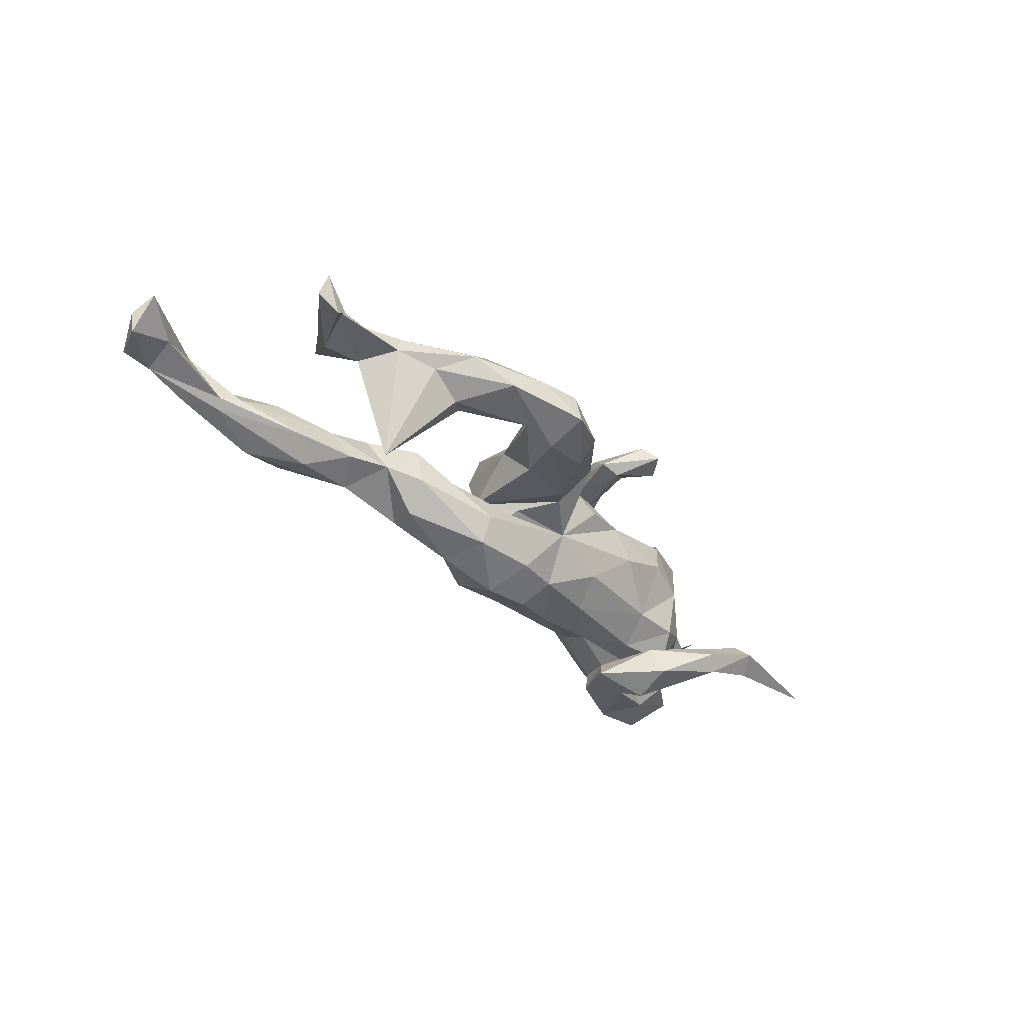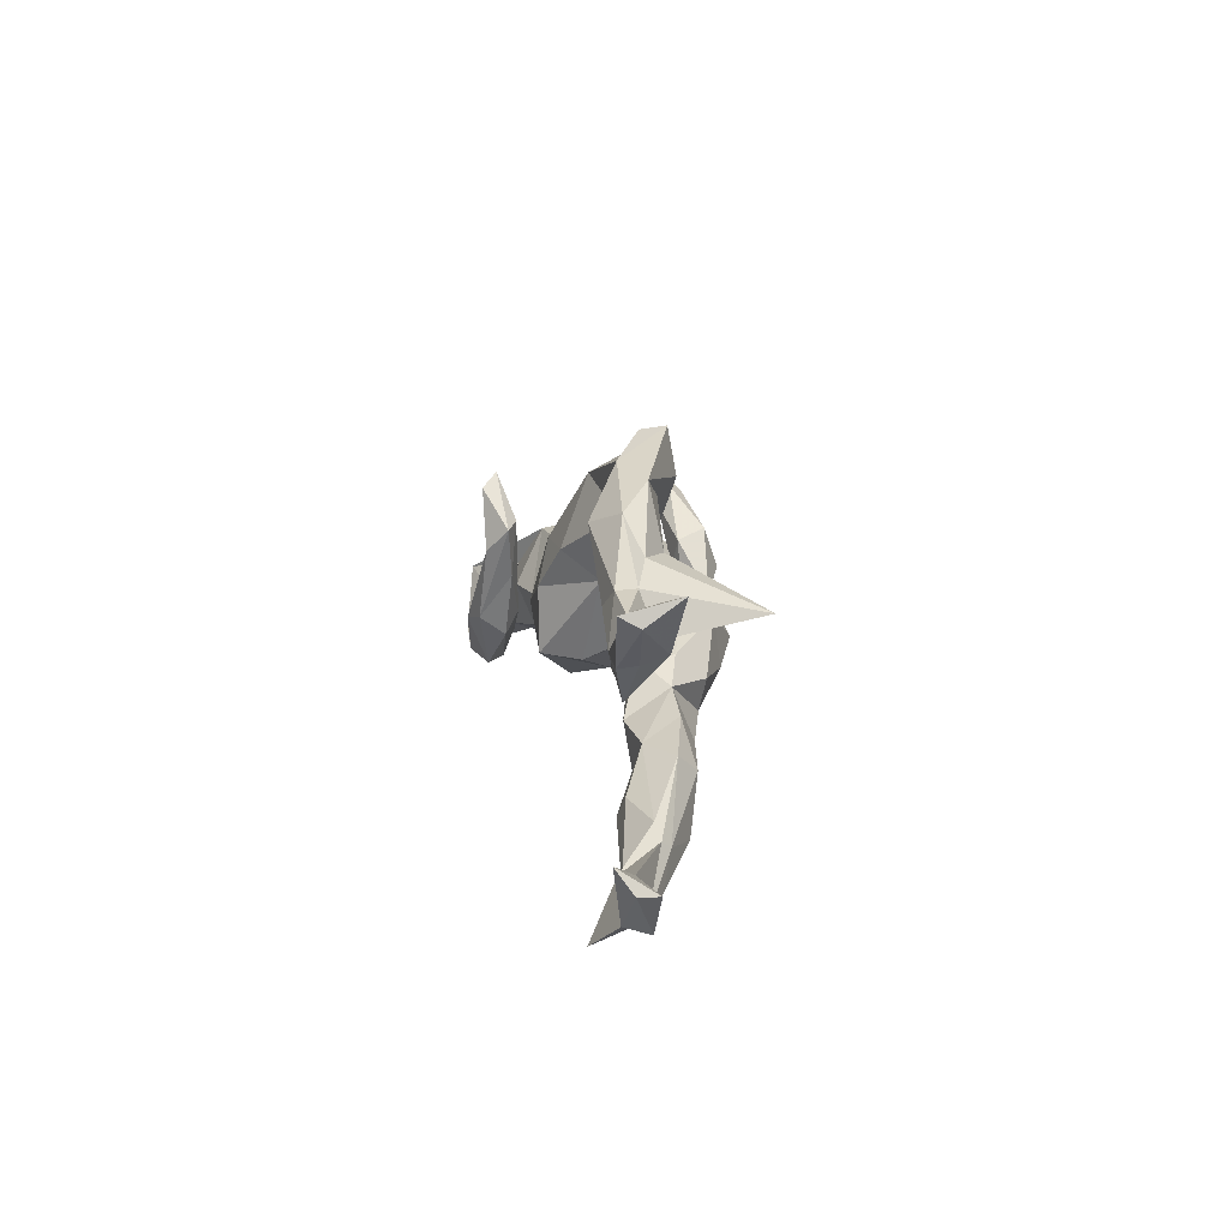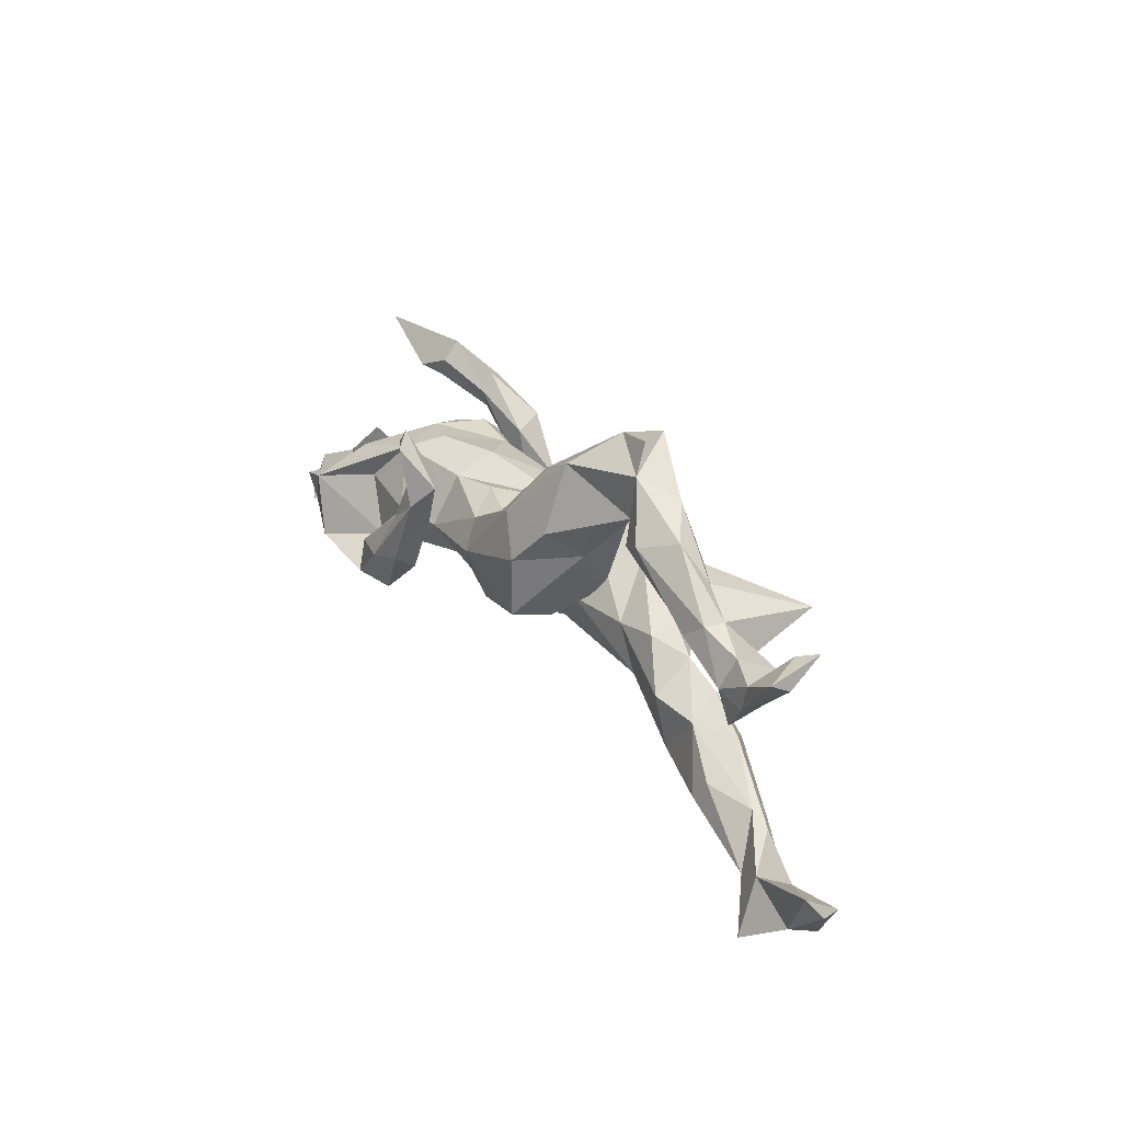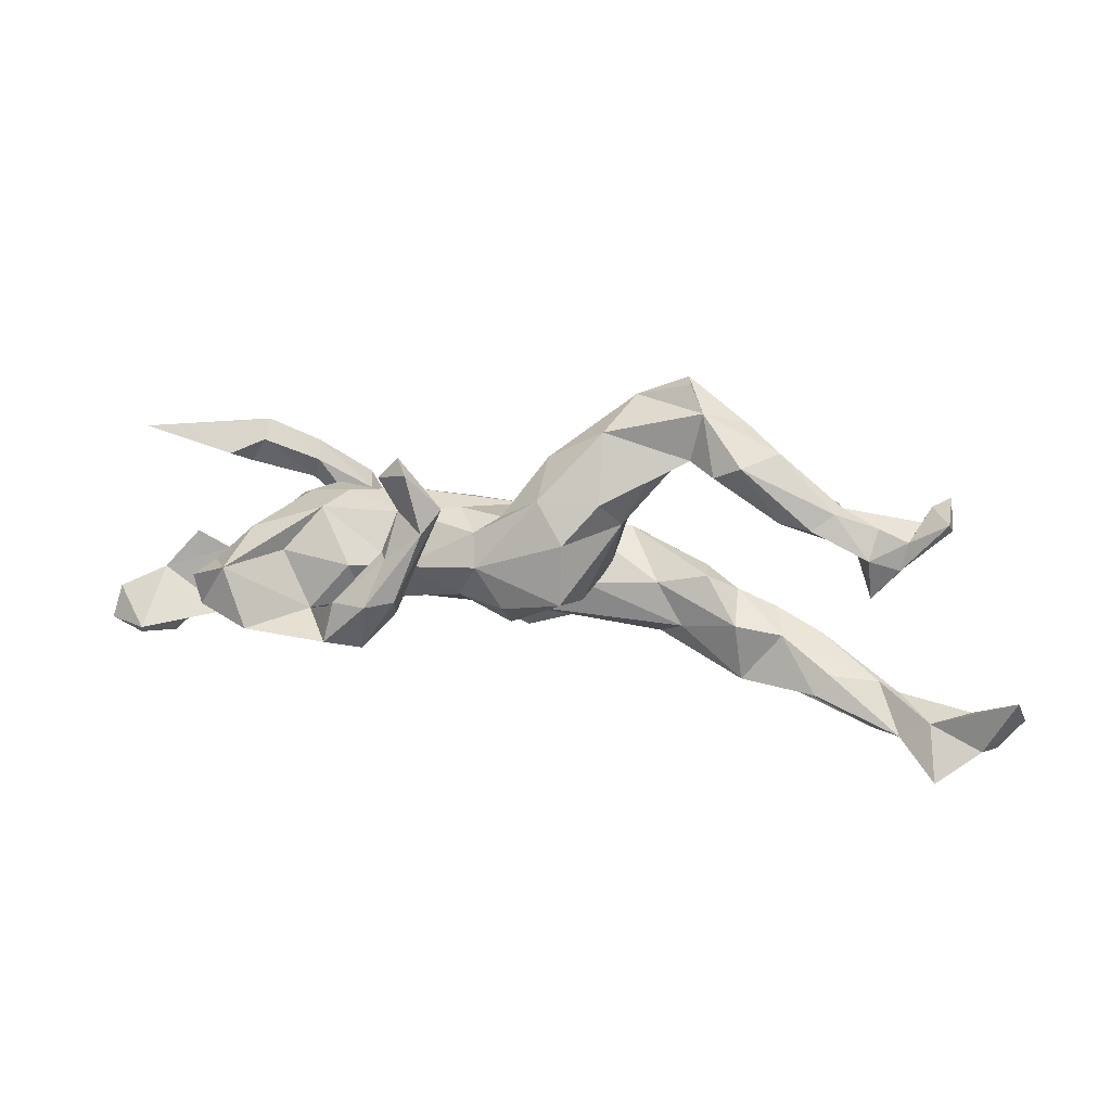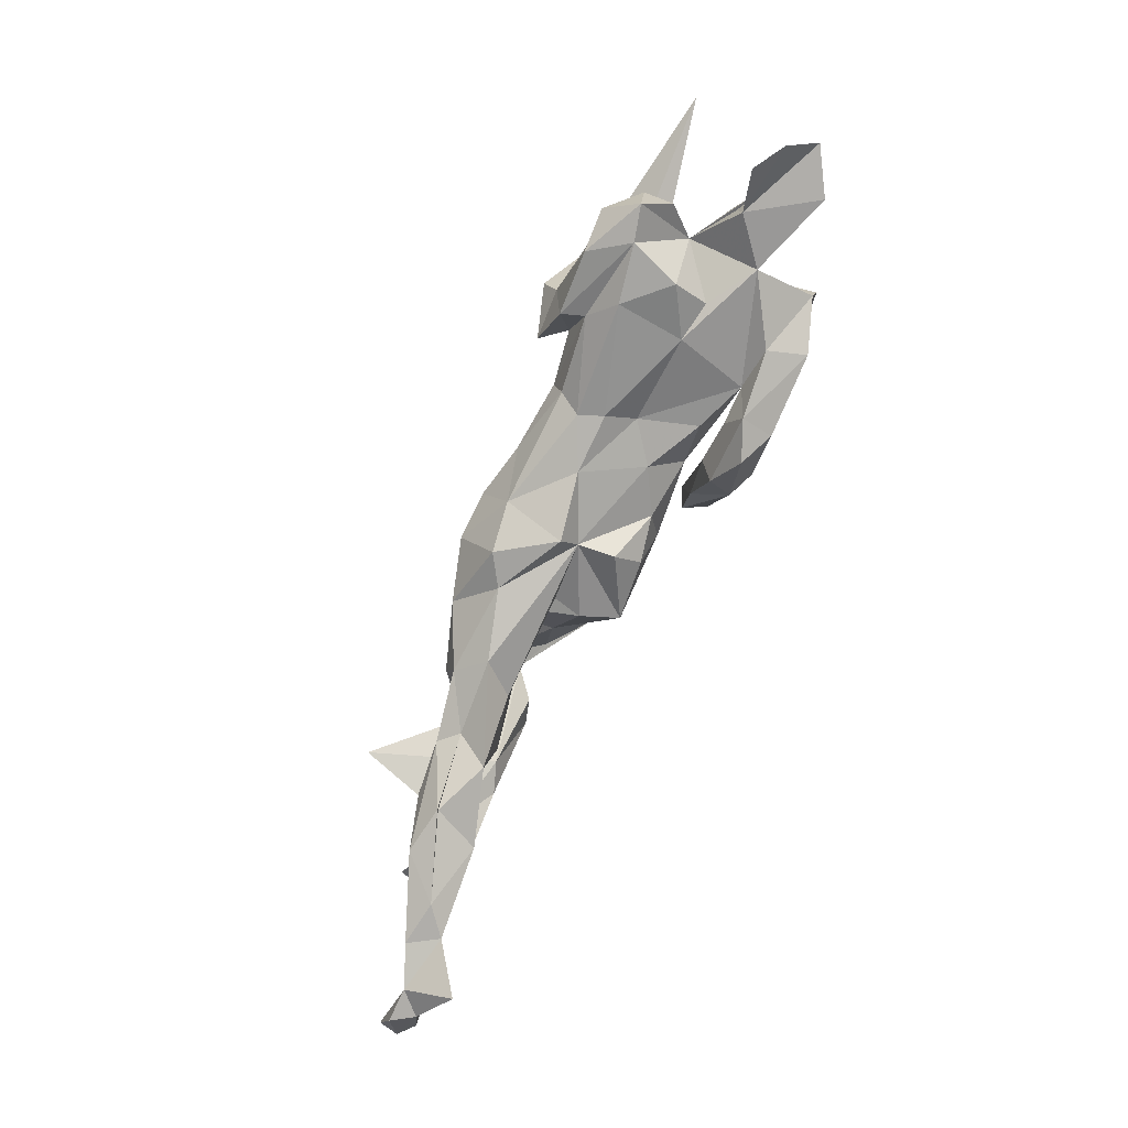
<metadata>
{"format":"obj","ext":"obj","renderer":"f3d","projection":"perspective","resolution":1024,"background":"white","views":[{"elev":-34.8,"azim":126.7,"up":"+Z"},{"elev":10.0,"azim":84.5,"up":"+Y"},{"elev":27.9,"azim":58.3,"up":"+Y"},{"elev":16.4,"azim":14.4,"up":"+Y"},{"elev":-79.6,"azim":-113.8,"up":"+Y"}]}
</metadata>
<code>
v -0.09518 0.1771 0.1847
v -0.07208 0.0813 0.1807
v -0.4047 0.007037 0.1915
v -0.1599 -0.03723 0.2083
v -0.3676 -0.08996 0.2022
v -0.1336 0.03747 0.1782
v -0.1153 -0.02989 0.1908
v -0.1172 0.1123 0.1565
v -0.2164 -0.0354 0.1976
v -0.2334 -0.04797 0.1815
v -0.1485 0.1642 0.1569
v -0.04829 0.116 0.1471
v -0.2322 -0.1018 0.2016
v -0.07886 0.1277 0.1334
v -0.2805 -0.06943 0.1315
v -0.4604 -0.01053 0.1843
v -0.146 0.04251 0.1559
v -0.148 -0.02644 0.1279
v -0.2178 -0.06671 0.1307
v -0.3287 0.02223 0.1185
v -0.08398 0.04025 0.1408
v -0.4529 -0.06211 0.1741
v -0.1765 -0.1152 0.1751
v 0.1389 0.05936 0.1139
v -0.2402 -0.116 0.1483
v -0.273 0.08896 0.08135
v -0.01172 0.0662 0.09378
v -0.2137 0.006246 0.1267
v -0.4483 -0.002071 0.1181
v 0.1353 -0.04009 0.112
v 0.1921 0.1213 0.08496
v -0.003591 0.01435 0.1171
v -0.126 -0.06025 0.1493
v 0.3233 0.1856 0.01342
v 0.413 0.1895 0.06363
v -0.1328 0.004326 0.1068
v 0.3676 0.1692 0.05103
v -0.198 -0.05773 0.09861
v 0.0265 0.08807 0.06469
v -0.3869 0.05456 0.1035
v 0.09389 0.1251 0.09564
v -0.03598 -0.0397 0.09032
v 0.3435 0.264 0.01842
v 0.1893 0.2313 0.04411
v 0.7347 0.1193 0.05655
v 0.09357 0.1802 0.01978
v -0.136 0.08242 0.05709
v 0.6742 0.08564 0.04949
v -0.5897 -0.1324 0.1212
v 0.4671 0.2084 0.0228
v 0.1575 -0.0473 0.05012
v -0.3486 -0.1028 0.1389
v 0.5237 0.09492 0.05513
v 0.5582 0.1209 0.04215
v -0.5761 -0.04585 0.04201
v -0.6499 -0.07941 0.0653
v 0.6261 0.1002 0.03293
v 0.6633 0.04027 0.05088
v -0.4297 0.00547 0.05317
v 0.6148 0.05271 0.05555
v -0.2465 0.1045 0.02087
v 0.3174 0.3035 -0.01438
v 0.03718 -0.0553 0.1036
v 0.2644 0.1614 0.03777
v 0.7383 0.1027 0.02571
v 0.7034 0.1309 -0.006758
v 0.04041 -0.09051 0.05917
v -0.4546 -0.106 0.07474
v -0.3201 0.09441 -0.003353
v 0.1079 0.1207 -0.03088
v 0.2179 0.07873 0.02922
v 0.226 0.2793 -0.03494
v 0.4718 0.09877 0.03685
v -0.04895 0.09305 0.04114
v 0.5064 0.1549 -0.002883
v 0.3309 0.213 -0.03873
v 0.7307 0.1415 -0.03062
v 0.6189 -0.01248 0.03751
v 0.5664 0.1245 0.01228
v 0.04176 0.08099 -0.05219
v 0.856 -0.1534 0.07289
v 0.1879 -0.007424 -0.02813
v 0.5405 0.08451 -0.1687
v 0.5894 0.05709 0.007149
v 0.4086 0.2446 -0.01761
v 0.6901 0.1097 0.01233
v -0.6622 -0.1323 0.07911
v 0.6754 0.04644 0.02223
v 0.4486 0.1526 -0.03418
v 0.292 0.2356 -0.06975
v 0.67 0.05798 -0.01672
v 0.419 0.1349 -0.02527
v 0.7222 -0.2058 0.05444
v 0.2221 0.2452 -0.07094
v 0.3065 0.3079 -0.05493
v 0.8047 -0.2439 0.05785
v -0.5265 0.01258 0.01201
v 0.7851 -0.1864 0.03907
v -0.6353 -0.1731 0.03066
v 0.04708 -0.08157 -0.001359
v -0.1473 0.1036 -0.01702
v 0.2696 -0.02518 -0.006666
v 0.1421 0.1516 -0.04755
v 0.3511 -0.009042 -0.009864
v -0.0587 -0.0899 -0.04803
v 0.1421 0.05209 -0.04165
v -0.1702 -0.06591 0.003453
v -0.107 -0.05914 0.05057
v 0.5599 -0.1493 0.02779
v 0.2367 0.1487 -0.04735
v 0.1494 -0.03206 0.004325
v 0.4026 -0.08333 0.01532
v 0.5368 -0.1813 0.03743
v 0.6746 -0.2357 0.04406
v 0.7362 -0.2901 0.09277
v -0.4557 -0.04564 -0.03517
v -0.3637 0.06939 -0.06926
v 0.1448 0.04102 -0.04794
v -0.3763 -0.1013 0.02507
v -0.3069 0.08672 -0.09221
v 0.8667 -0.1891 0.0464
v 0.3117 -0.09603 -0.005178
v 0.4767 -0.0984 -0.002364
v 0.8258 -0.2485 0.0211
v 0.7694 -0.248 0.02273
v -0.5233 -0.1195 0.0174
v 0.3949 -0.03973 -0.05201
v -0.4987 0.1295 -0.07222
v 0.6352 -0.162 -0.000794
v 0.4124 -0.1767 -0.00041
v -0.4406 0.1539 -0.08798
v -0.5851 -0.1745 -0.000823
v 0.8584 -0.1913 0.01452
v -0.4691 0.1127 -0.09942
v 0.6665 -0.1795 -0.006763
v -0.225 0.07689 -0.08814
v 0.4587 -0.06602 -0.05624
v 0.7033 -0.2367 -0.004109
v 0.1577 -0.1036 -0.08898
v -0.3855 -0.1395 -0.0313
v 0.3409 -0.00587 -0.06332
v 0.629 -0.2381 0.00746
v -0.06082 0.07897 -0.08707
v 0.3908 -0.1249 -0.0511
v 0.498 -0.1974 -0.03937
v 0.5365 -0.1013 -0.04312
v -0.3115 -0.1083 0.01311
v -0.6679 0.162 -0.1052
v -0.4408 0.1854 -0.1147
v -0.4608 0.1562 -0.1415
v -0.1557 -0.09059 -0.04531
v 0.5739 -0.2047 -0.05483
v -0.3533 0.1165 -0.1179
v 0.6559 -0.1912 -0.02056
v 0.2096 0.04393 -0.08817
v 0.4963 -0.2037 -0.04105
v 0.02672 0.03841 -0.1334
v -0.3994 0.1133 -0.1439
v 0.0468 -0.1224 -0.03082
v -0.3591 0.1472 -0.1382
v -0.4934 -0.09589 -0.08167
v 0.422 -0.1107 -0.0802
v -0.1398 -0.08518 -0.08529
v -0.3227 -0.1314 -0.09775
v -0.3671 0.08239 -0.1318
v 0.1051 0.0455 -0.1376
v 0.5076 -0.1293 -0.07343
v 0.267 -0.1241 -0.0578
v 0.3254 -0.04365 -0.1095
v -0.07892 0.03147 -0.1284
v 0.1073 -0.1085 -0.1202
v -0.245 0.0268 -0.1297
v 0.309 -0.0932 -0.1004
v -0.04871 -0.02647 -0.1476
v -0.2674 0.06655 -0.1423
v -0.3314 0.05132 -0.1337
v 0.2084 0.02676 -0.1356
v -0.283 0.08473 -0.1879
v -0.1622 -0.01732 -0.1348
v -0.3006 -0.01102 -0.1291
v -0.4309 -0.0155 -0.126
v -0.3347 0.02835 -0.1724
v -0.2843 -0.09173 -0.1357
v -0.2861 0.02064 -0.1349
v 0.2164 -0.05063 -0.1446
v -0.1602 -0.05981 -0.1206
v -0.4915 -0.0479 -0.1279
v 0.02951 -0.07687 -0.1295
v 0.04439 -0.008754 -0.1684
v -0.4162 -0.1414 -0.1145
v -0.4734 -0.1408 -0.1287
v 0.1213 -0.023 -0.172
v -0.3818 0.1347 -0.1615
v -0.2512 -0.03694 -0.1481
v -0.2994 0.01827 -0.2125
v -0.3002 -0.02571 -0.1908
v -0.2716 -0.08904 -0.1727
v -0.4432 -0.09627 -0.1786
v -0.374 -0.1175 -0.1768
v -0.3879 -0.03968 -0.1743
v -0.2181 -0.01791 -0.1878
v -0.1137 0.2 0.1622
f 197 183 190
f 164 190 183
f 199 197 190
f 194 183 197
f 179 183 194
f 201 194 197
f 176 172 180
f 179 180 172
f 181 176 180
f 120 172 176
f 200 180 196
f 194 196 180
f 181 180 200
f 200 187 181
f 116 181 187
f 198 187 200
f 201 178 175
f 160 175 178
f 194 201 175
f 195 178 201
f 182 184 165
f 153 165 184
f 158 182 165
f 196 184 182
f 195 196 182
f 194 184 196
f 153 175 160
f 193 160 178
f 193 182 158
f 134 193 158
f 195 182 193
f 195 193 178
f 134 158 165
f 149 160 193
f 191 199 190
f 196 197 199
f 116 191 190
f 198 199 191
f 187 198 191
f 200 199 198
f 196 201 197
f 195 201 196
f 200 196 199
f 161 187 191
f 88 65 58
f 45 58 65
f 78 88 58
f 91 65 88
f 126 49 87
f 56 87 49
f 99 126 87
f 68 49 126
f 55 49 68
f 68 15 52
f 25 52 15
f 63 42 67
f 100 67 42
f 30 63 67
f 32 42 63
f 32 63 30
f 100 30 67
f 51 30 100
f 111 51 100
f 71 30 51
f 78 58 60
f 48 60 58
f 84 78 60
f 57 60 48
f 45 48 58
f 91 88 78
f 50 43 35
f 37 35 43
f 46 39 41
f 27 41 39
f 44 46 41
f 80 39 46
f 44 41 31
f 24 31 41
f 34 44 31
f 64 34 31
f 43 44 34
f 73 35 37
f 34 37 43
f 85 43 50
f 59 29 40
f 3 40 29
f 69 59 40
f 26 40 3
f 16 3 29
f 20 26 3
f 69 40 26
f 15 20 3
f 28 26 20
f 47 26 36
f 28 36 26
f 27 47 36
f 61 26 47
f 32 27 36
f 74 47 27
f 74 27 39
f 32 41 27
f 32 24 41
f 71 31 24
f 71 64 31
f 76 34 64
f 54 50 35
f 22 16 29
f 59 22 29
f 3 16 22
f 119 68 116
f 126 116 68
f 140 119 116
f 147 68 119
f 15 68 147
f 140 147 119
f 107 15 147
f 151 107 147
f 38 15 107
f 28 15 38
f 108 38 107
f 100 42 108
f 36 108 42
f 105 100 108
f 111 82 51
f 71 51 82
f 106 82 111
f 83 84 73
f 53 73 84
f 92 83 73
f 79 84 83
f 78 84 91
f 86 91 84
f 77 65 91
f 56 99 87
f 132 126 99
f 122 102 111
f 118 111 102
f 135 93 98
f 81 98 93
f 96 81 93
f 133 98 81
f 55 68 59
f 22 59 68
f 36 38 108
f 105 108 107
f 22 68 52
f 53 84 60
f 25 13 5
f 15 5 13
f 3 5 15
f 10 15 13
f 10 13 9
f 4 9 13
f 19 10 9
f 19 15 10
f 23 4 13
f 25 23 13
f 7 4 23
f 6 9 4
f 2 4 7
f 33 7 23
f 113 114 109
f 129 109 114
f 123 113 109
f 142 114 113
f 129 123 109
f 130 113 123
f 112 104 102
f 155 102 104
f 122 112 102
f 127 104 112
f 123 127 112
f 141 104 127
f 159 100 105
f 125 98 133
f 124 125 133
f 135 98 125
f 115 93 114
f 129 114 93
f 129 93 135
f 154 135 125
f 138 154 125
f 146 135 154
f 152 154 138
f 146 129 135
f 145 142 113
f 138 114 142
f 130 145 113
f 156 142 145
f 112 130 123
f 144 145 130
f 146 123 129
f 137 123 146
f 122 130 112
f 168 144 130
f 156 145 144
f 167 137 146
f 127 123 137
f 162 127 137
f 168 130 122
f 100 168 122
f 111 100 122
f 139 168 100
f 100 159 139
f 171 139 159
f 121 133 81
f 96 121 81
f 124 133 121
f 11 1 202
f 12 202 1
f 14 11 202
f 8 1 11
f 14 8 11
f 2 1 8
f 28 20 15
f 38 36 28
f 18 14 21
f 12 21 14
f 33 18 21
f 17 14 18
f 42 32 36
f 30 24 32
f 30 71 24
f 5 22 52
f 25 5 52
f 3 22 5
f 19 17 18
f 25 19 18
f 9 17 19
f 7 33 21
f 25 18 33
f 19 25 15
f 23 25 33
f 8 14 17
f 184 194 175
f 153 184 175
f 170 179 172
f 194 180 179
f 179 170 174
f 157 174 170
f 186 179 174
f 136 170 172
f 143 157 170
f 189 174 157
f 189 157 166
f 80 166 157
f 192 189 166
f 116 161 191
f 116 187 161
f 56 132 99
f 55 126 132
f 155 118 102
f 106 111 118
f 155 104 141
f 151 105 107
f 163 105 151
f 164 151 147
f 164 147 140
f 190 140 116
f 97 116 126
f 132 56 55
f 49 55 56
f 80 118 155
f 80 106 118
f 70 106 80
f 82 106 70
f 166 80 155
f 55 116 97
f 55 97 126
f 103 82 70
f 46 70 80
f 186 183 179
f 163 183 186
f 188 186 174
f 189 192 188
f 171 188 192
f 174 189 188
f 177 192 166
f 155 177 166
f 185 192 177
f 140 190 164
f 163 164 183
f 151 164 163
f 188 163 186
f 105 163 188
f 159 188 171
f 185 171 192
f 139 171 185
f 169 185 177
f 141 169 177
f 173 185 169
f 105 188 159
f 173 139 185
f 168 139 173
f 127 173 169
f 144 168 173
f 152 138 142
f 125 114 138
f 96 125 124
f 124 121 96
f 125 96 115
f 93 115 96
f 114 125 115
f 94 95 90
f 85 90 95
f 103 94 90
f 72 95 94
f 62 95 72
f 70 72 94
f 43 85 95
f 76 90 85
f 94 103 70
f 46 72 70
f 92 34 76
f 71 76 64
f 110 90 76
f 89 76 85
f 117 59 69
f 120 117 69
f 116 59 117
f 136 69 61
f 26 61 69
f 101 47 80
f 74 80 47
f 143 101 80
f 61 47 101
f 39 80 74
f 71 110 76
f 103 90 110
f 82 110 71
f 73 34 92
f 89 92 76
f 75 89 85
f 83 92 89
f 72 44 43
f 62 72 43
f 46 44 72
f 43 95 62
f 82 103 110
f 181 116 117
f 157 143 80
f 136 101 143
f 61 101 136
f 170 136 143
f 120 69 136
f 172 120 136
f 176 117 120
f 131 128 134
f 148 134 128
f 165 131 134
f 149 128 131
f 149 148 128
f 150 148 149
f 153 149 131
f 150 134 148
f 156 152 142
f 167 154 152
f 75 85 50
f 73 37 34
f 75 50 79
f 54 79 50
f 83 75 79
f 57 79 54
f 53 54 35
f 116 55 59
f 53 35 73
f 60 54 53
f 86 79 57
f 48 86 57
f 84 79 86
f 60 57 54
f 66 86 48
f 45 66 48
f 77 86 66
f 77 66 45
f 77 45 65
f 127 169 141
f 155 141 177
f 162 173 127
f 83 89 75
f 86 77 91
f 162 144 173
f 156 144 162
f 167 162 137
f 152 162 167
f 154 167 146
f 152 156 162
f 12 14 202
f 6 8 17
f 2 8 6
f 9 6 17
f 4 2 6
f 7 21 12
f 12 1 2
f 2 7 12
f 193 134 150
f 193 150 149
f 160 149 153
f 131 165 153
f 181 117 176

</code>
